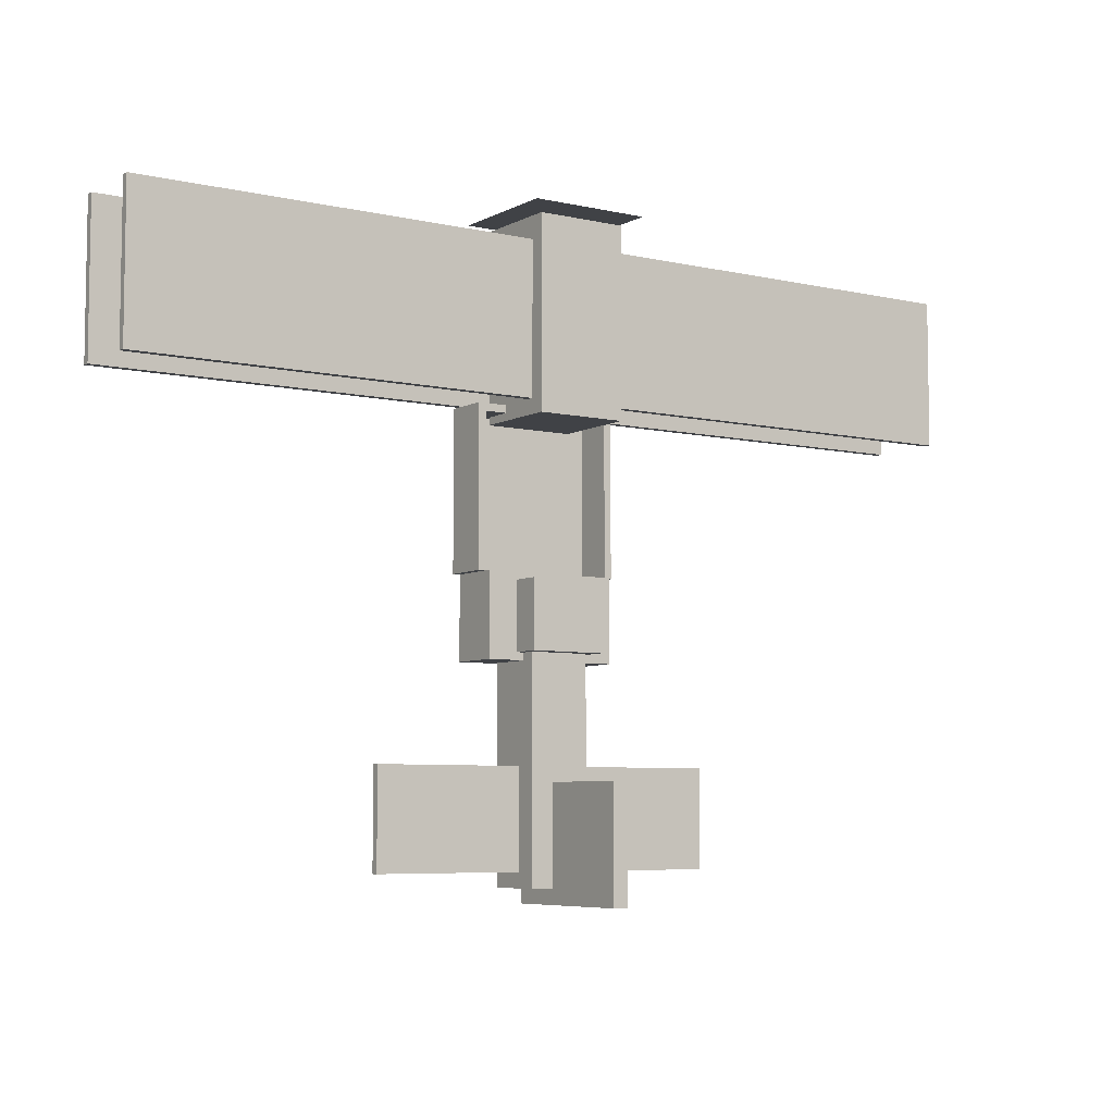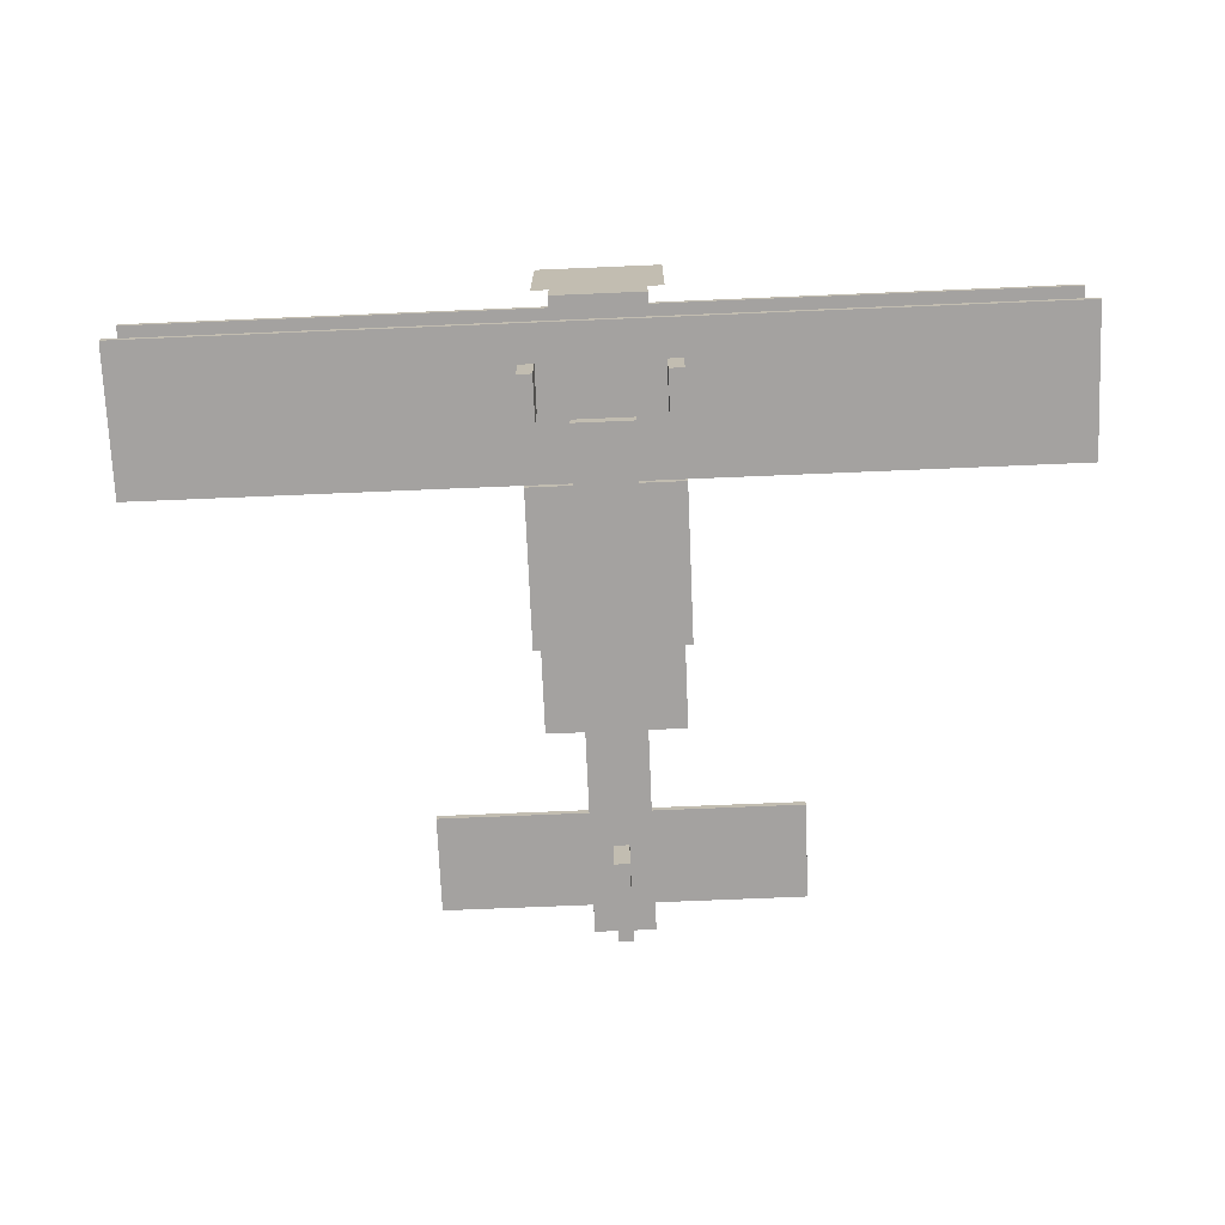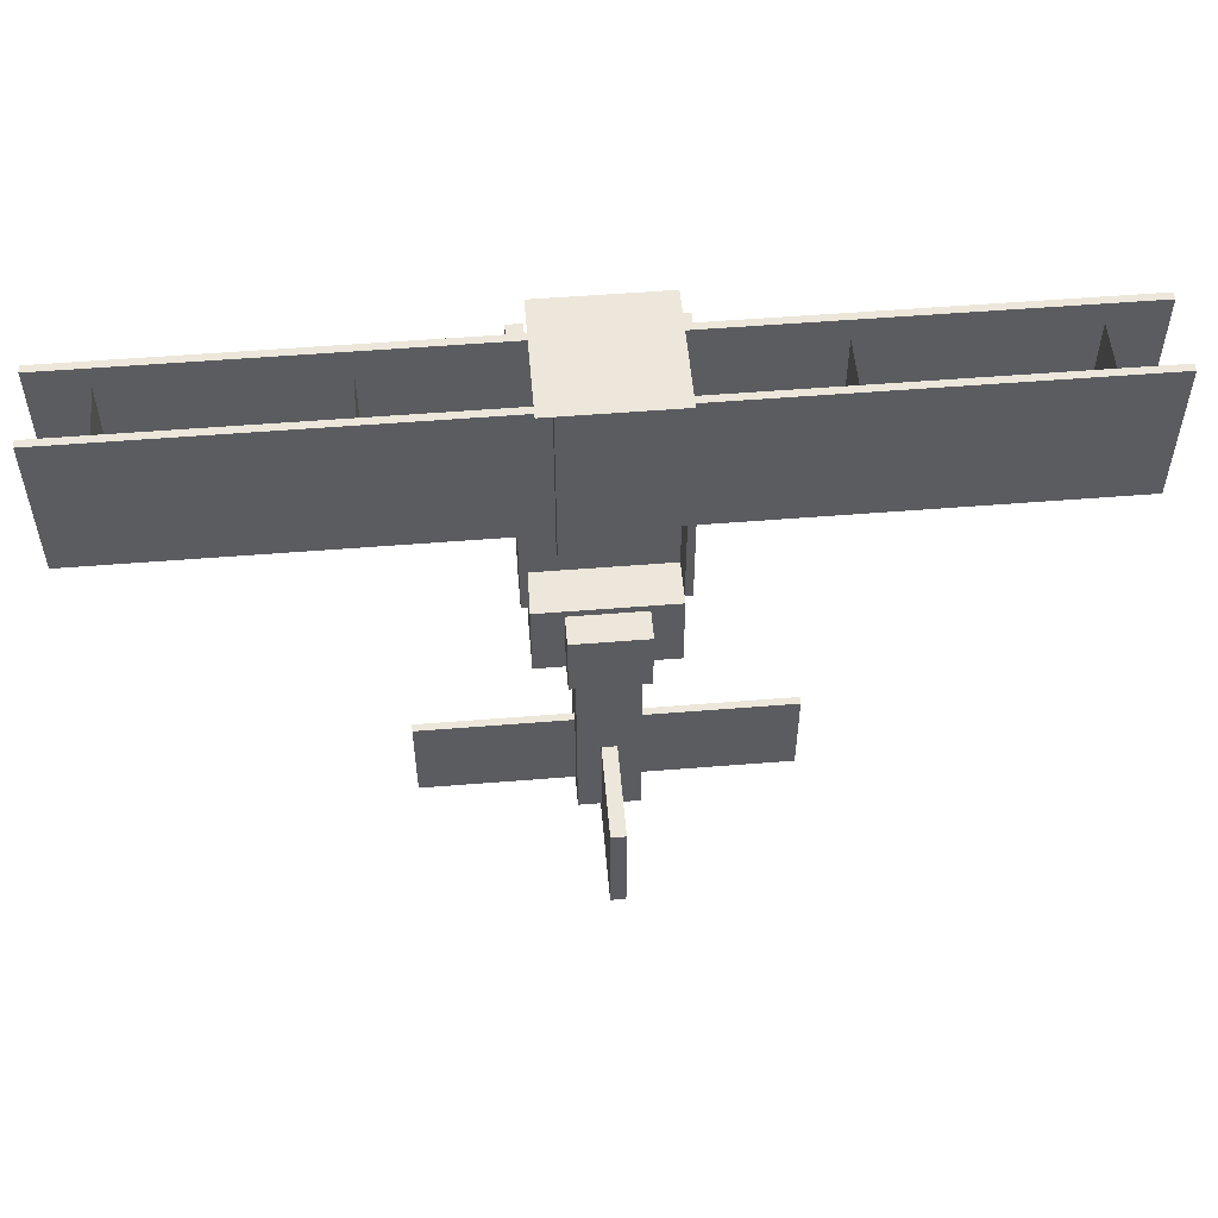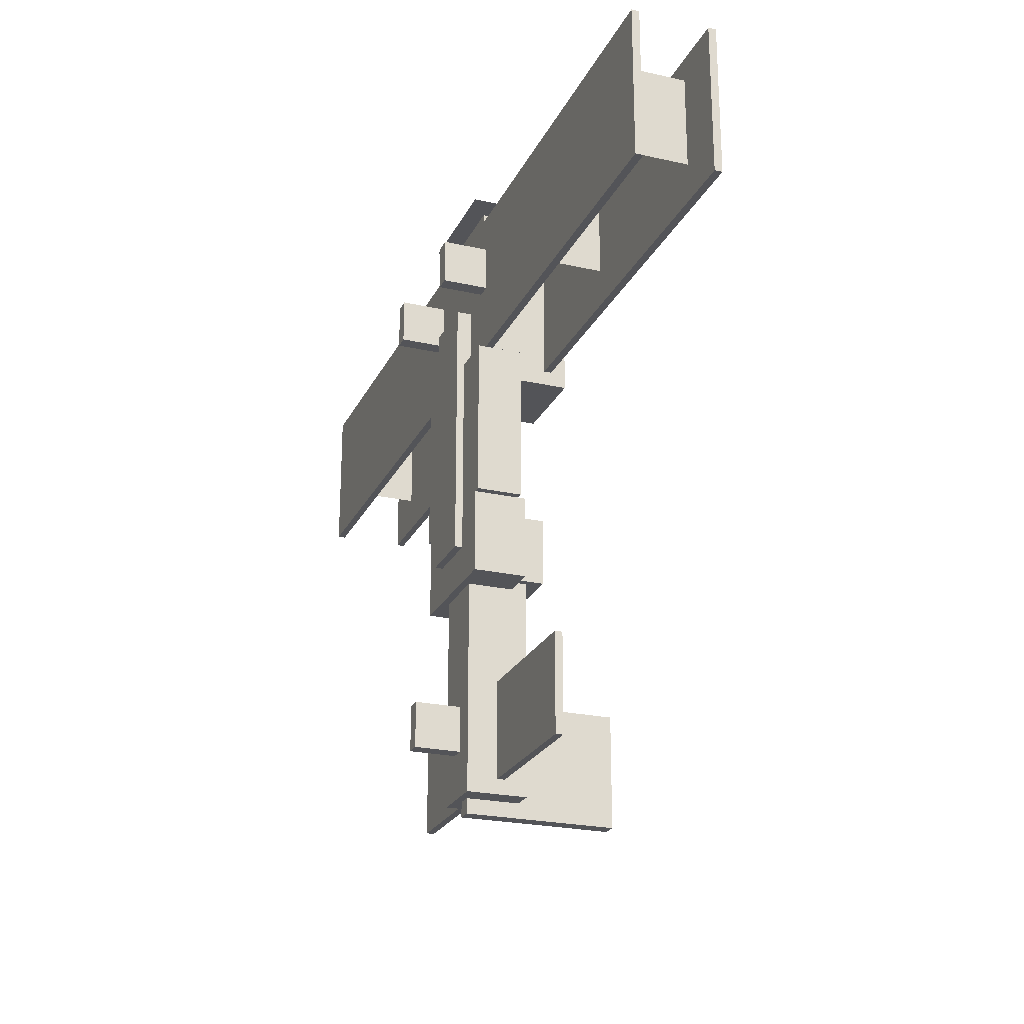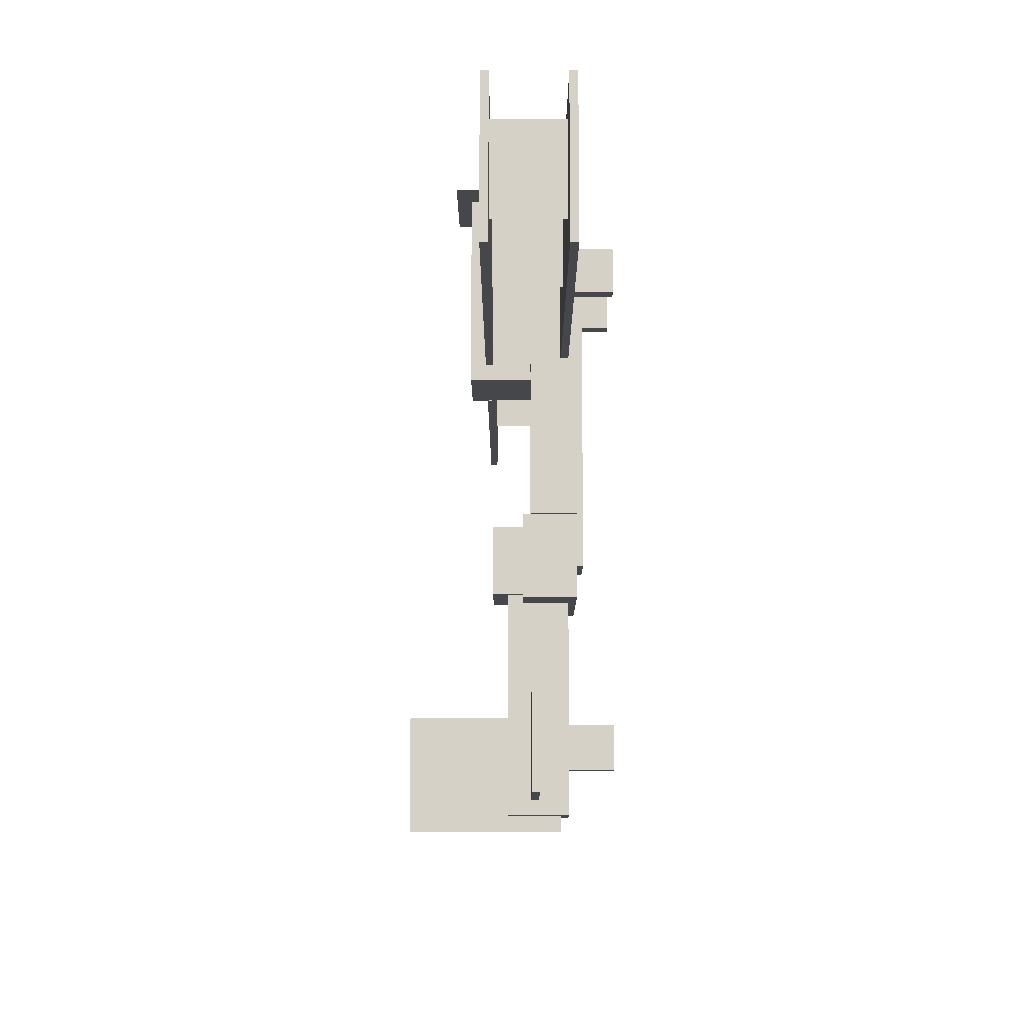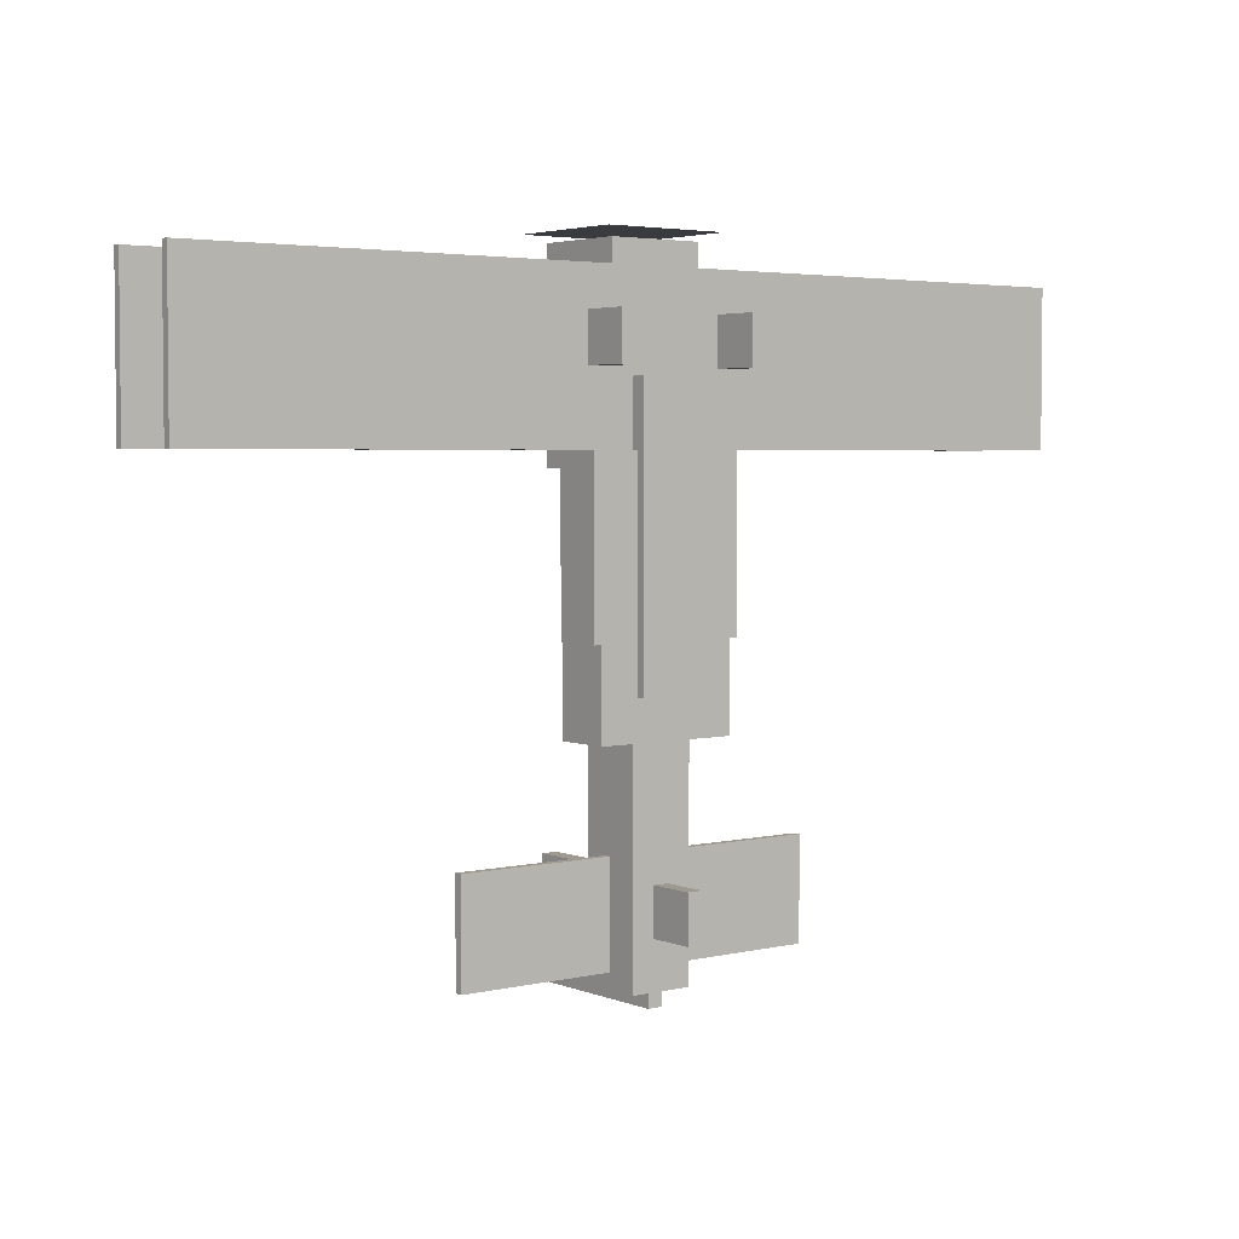
<metadata>
{"format":"obj","ext":"obj","renderer":"f3d","projection":"perspective","resolution":1024,"background":"white","views":[{"elev":-6.4,"azim":146.1,"up":"+Z"},{"elev":-72.7,"azim":2.4,"up":"+Y"},{"elev":53.8,"azim":175.1,"up":"+Z"},{"elev":-23.6,"azim":69.4,"up":"+Z"},{"elev":-10.5,"azim":-89.9,"up":"+Z"},{"elev":3.6,"azim":-37.6,"up":"+Z"}]}
</metadata>
<code>
o frame
v 0.625 0.1875 0.375
v -0.625 0.1875 0.375
v 0.625 -0.1875 0.375
v -0.625 -0.1875 0.375
v -0.625 0.1875 0.4375
v 0.625 0.1875 0.4375
v -0.625 -0.1875 0.4375
v 0.625 -0.1875 0.4375
v -0.5625 0.1875 -0.875
v -0.625 0.1875 -0.875
v -0.5625 -0.1875 -0.875
v -0.625 -0.1875 -0.875
v -0.625 0.1875 0.375
v -0.5625 0.1875 0.375
v -0.625 -0.1875 0.375
v -0.5625 -0.1875 0.375
v 0.25 -0.125 -1.25
v -0.25 -0.125 -1.25
v 0.25 -0.25 -1.25
v -0.25 -0.25 -1.25
v -0.25 -0.125 0.9375
v 0.25 -0.125 0.9375
v -0.25 -0.25 0.9375
v 0.25 -0.25 0.9375
v 3.75 -0.0625 0.4375
v -3.75 -0.0625 0.4375
v 3.75 -0.125 0.4375
v -3.75 -0.125 0.4375
v -3.75 -0.0625 1.688
v 3.75 -0.0625 1.688
v -3.75 -0.125 1.688
v 3.75 -0.125 1.688
v 3.75 0.5625 0.4375
v -3.75 0.5625 0.4375
v 3.75 0.5 0.4375
v -3.75 0.5 0.4375
v -3.75 0.5625 1.688
v 3.75 0.5625 1.688
v -3.75 0.5 1.688
v 3.75 0.5 1.688
v 0.3125 0.5 -1.5
v -0.3125 0.5 -1.5
v 0.3125 0.25 -1.5
v -0.3125 0.25 -1.5
v -0.3125 0.5 -0.9375
v 0.3125 0.5 -0.9375
v -0.3125 0.25 -0.9375
v 0.3125 0.25 -0.9375
v 0.25 0.375 -3.312
v -0.25 0.375 -3.312
v 0.25 -0.125 -3.312
v -0.25 -0.125 -3.312
v -0.25 0.375 -1.438
v 0.25 0.375 -1.438
v -0.25 -0.125 -1.438
v 0.25 -0.125 -1.438
v 0.5625 0.25 -1.562
v -0.5625 0.25 -1.562
v 0.5625 -0.1875 -1.562
v -0.5625 -0.1875 -1.562
v -0.5625 0.25 -0.875
v 0.5625 0.25 -0.875
v -0.5625 -0.1875 -0.875
v 0.5625 -0.1875 -0.875
v 0.625 0.1875 -0.875
v 0.5625 0.1875 -0.875
v 0.625 -0.1875 -0.875
v 0.5625 -0.1875 -0.875
v 0.5625 0.1875 0.375
v 0.625 0.1875 0.375
v 0.5625 -0.1875 0.375
v 0.625 -0.1875 0.375
v 0.0625 -0.125 -2.938
v -0.0625 -0.125 -2.938
v 0.0625 -0.5 -2.938
v -0.0625 -0.5 -2.938
v -0.0625 -0.125 -2.562
v 0.0625 -0.125 -2.562
v -0.0625 -0.5 -2.562
v 0.0625 -0.5 -2.562
v 0.625 -0.125 1
v 0.5 -0.125 1
v 0.625 -0.5 1
v 0.5 -0.5 1
v 0.5 -0.125 1.375
v 0.625 -0.125 1.375
v 0.5 -0.5 1.375
v 0.625 -0.5 1.375
v -0.5 -0.125 1
v -0.625 -0.125 1
v -0.5 -0.5 1
v -0.625 -0.5 1
v -0.625 -0.125 1.375
v -0.5 -0.125 1.375
v -0.625 -0.5 1.375
v -0.5 -0.5 1.375
v 0.5625 -0.125 -0.875
v -0.5625 -0.125 -0.875
v 0.5625 -0.1875 -0.875
v -0.5625 -0.1875 -0.875
v -0.5625 -0.125 0.375
v 0.5625 -0.125 0.375
v -0.5625 -0.1875 0.375
v 0.5625 -0.1875 0.375
v 1.625 -0.0625 1.5
v 1.625 0.5 1.5
v 1.625 -0.0625 0.75
v 1.625 0.5 0.75
v 3.312 -0.0625 1.5
v 3.312 0.5 1.5
v 3.312 -0.0625 0.75
v 3.312 0.5 0.75
v -1.625 -0.0625 1.5
v -1.625 0.5 1.5
v -1.625 -0.0625 0.75
v -1.625 0.5 0.75
v -3.312 -0.0625 1.5
v -3.312 0.5 1.5
v -3.312 -0.0625 0.75
v -3.312 0.5 0.75
v -0.375 0.6875 1.875
v 0.375 0.6875 1.875
v -0.375 -0.0625 1.875
v 0.375 -0.0625 1.875
v 0.375 0.6875 0.3125
v 0.375 -0.0625 0.3125
v -0.375 0.6875 0.3125
v -0.375 -0.0625 0.3125
v 1.625 -0.0625 1.5
v 1.625 0.5 1.5
v 1.625 -0.0625 0.75
v 1.625 0.5 0.75
v 3.312 -0.0625 1.5
v 3.312 0.5 1.5
v 3.312 -0.0625 0.75
v 3.312 0.5 0.75
v -1.625 -0.0625 1.5
v -1.625 0.5 1.5
v -1.625 -0.0625 0.75
v -1.625 0.5 0.75
v -3.312 -0.0625 1.5
v -3.312 0.5 1.5
v -3.312 -0.0625 0.75
v -3.312 0.5 0.75
f 4 7 5 2
f 3 4 2 1
f 8 3 1 6
f 7 8 6 5
f 6 1 2 5
f 7 4 3 8
f 12 15 13 10
f 11 12 10 9
f 16 11 9 14
f 14 9 10 13
f 15 12 11 16
f 20 23 21 18
f 19 20 18 17
f 24 19 17 22
f 23 24 22 21
f 23 20 19 24
f 28 31 29 26
f 27 28 26 25
f 32 27 25 30
f 31 32 30 29
f 30 25 26 29
f 31 28 27 32
f 36 39 37 34
f 35 36 34 33
f 40 35 33 38
f 39 40 38 37
f 38 33 34 37
f 39 36 35 40
f 44 47 45 42
f 43 44 42 41
f 48 43 41 46
f 47 48 46 45
f 46 41 42 45
f 52 55 53 50
f 51 52 50 49
f 56 51 49 54
f 54 49 50 53
f 55 52 51 56
f 60 63 61 58
f 59 60 58 57
f 64 59 57 62
f 63 64 62 61
f 62 57 58 61
f 63 60 59 64
f 68 71 69 66
f 67 68 66 65
f 72 67 65 70
f 70 65 66 69
f 71 68 67 72
f 76 79 77 74
f 75 76 74 73
f 80 75 73 78
f 79 80 78 77
f 78 73 74 77
f 79 76 75 80
f 84 87 85 82
f 83 84 82 81
f 88 83 81 86
f 87 88 86 85
f 86 81 82 85
f 87 84 83 88
f 92 95 93 90
f 91 92 90 89
f 96 91 89 94
f 95 96 94 93
f 94 89 90 93
f 95 92 91 96
f 102 97 98 101
f 103 100 99 104
f 105 107 108 106
f 109 111 112 110
f 113 115 116 114
f 117 119 120 118
f 123 124 122 121
f 128 127 125 126
f 121 127 128 123
f 122 125 127 121
f 123 128 126 124
f 124 126 125 122
f 129 130 132 131
f 133 134 136 135
f 137 138 140 139
f 141 142 144 143
l 97 99
l 101 103
l 98 100
l 102 104
o rudder
v 0.0625 1.188 -3.438
v -0.0625 1.188 -3.438
v 0.0625 -0.0625 -3.438
v -0.0625 -0.0625 -3.438
v -0.0625 1.188 -2.5
v 0.0625 1.188 -2.5
v -0.0625 -0.0625 -2.5
v 0.0625 -0.0625 -2.5
f 148 151 149 146
f 147 148 146 145
f 152 147 145 150
f 151 152 150 149
f 150 145 146 149
f 151 148 147 152
o elevator
v 1.5 0.1875 -3.188
v -1.5 0.1875 -3.188
v 1.5 0.125 -3.188
v -1.5 0.125 -3.188
v -1.5 0.1875 -2.375
v 1.5 0.1875 -2.375
v -1.5 0.125 -2.375
v 1.5 0.125 -2.375
f 156 159 157 154
f 155 156 154 153
f 160 155 153 158
f 159 160 158 157
f 158 153 154 157
f 159 156 155 160
o propeller
v -0.5 0.8125 1.938
v 0.5 0.8125 1.938
v -0.5 -0.1875 1.938
v 0.5 -0.1875 1.938
v 0.5 -0.1875 1.938
v -0.5 -0.1875 1.938
v 0.5 0.8125 1.938
v -0.5 0.8125 1.938
f 163 161 162 164
f 166 165 167 168

</code>
